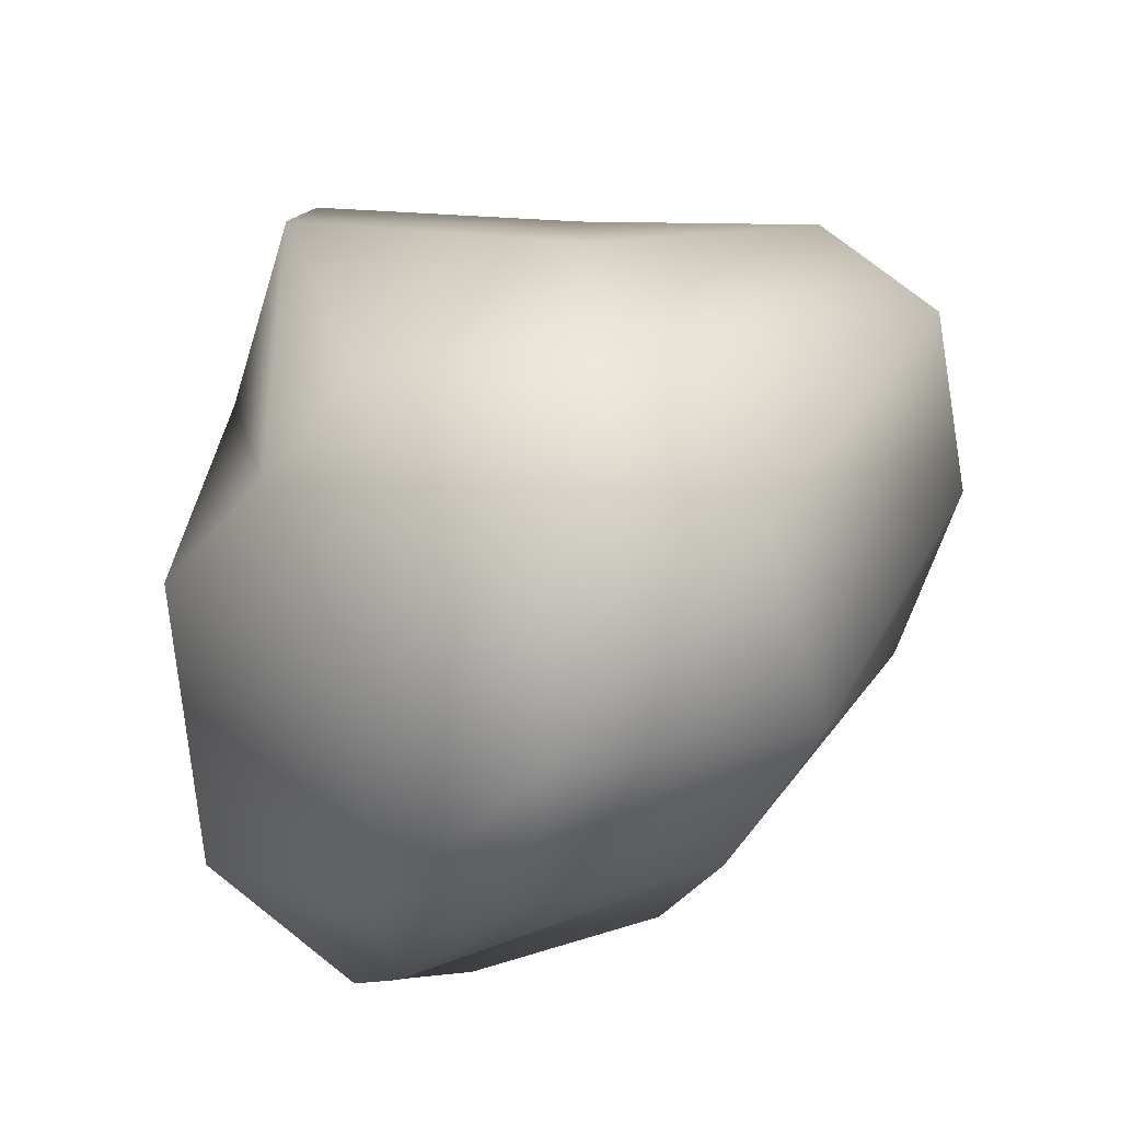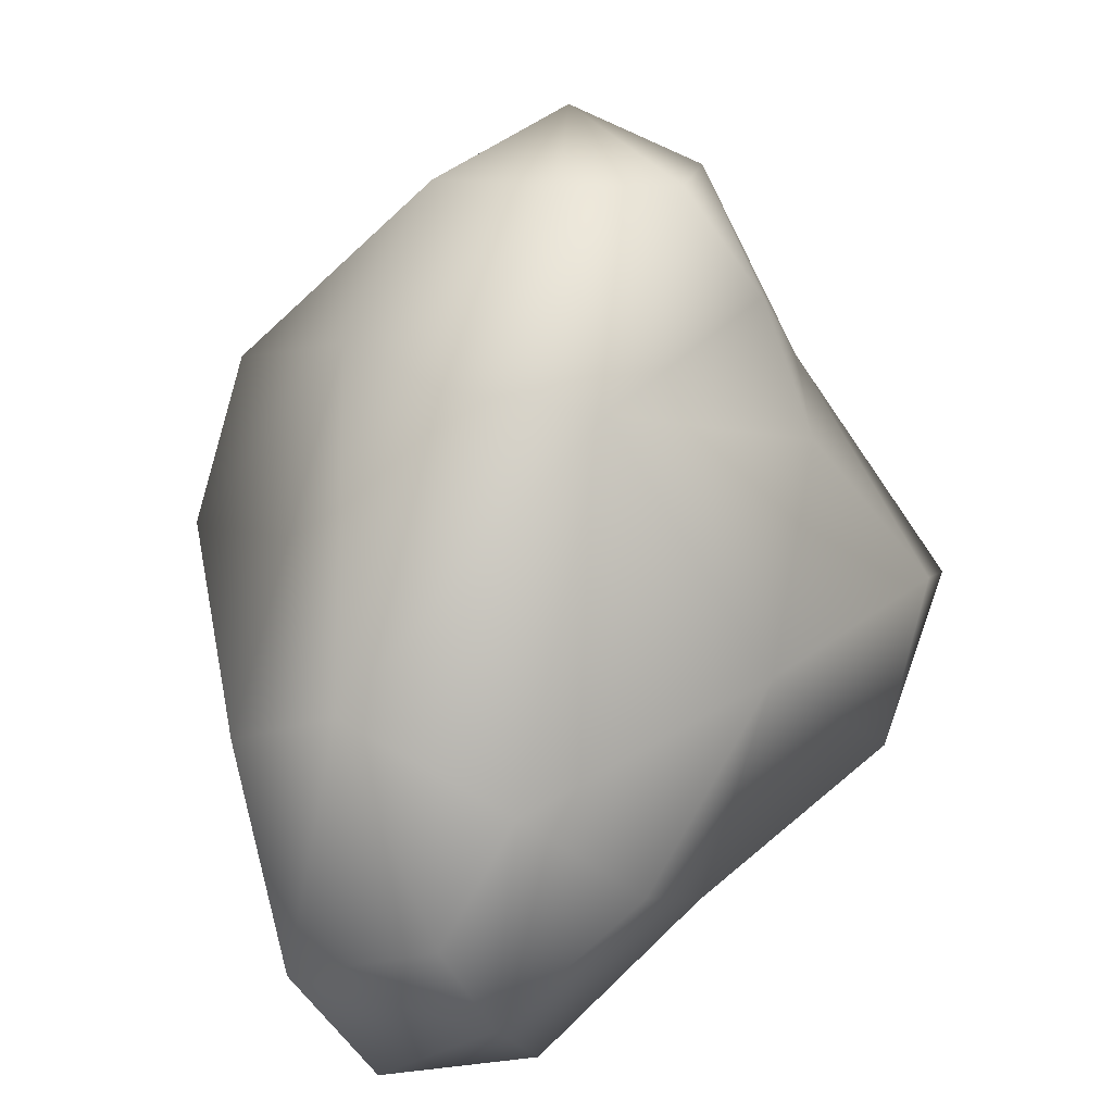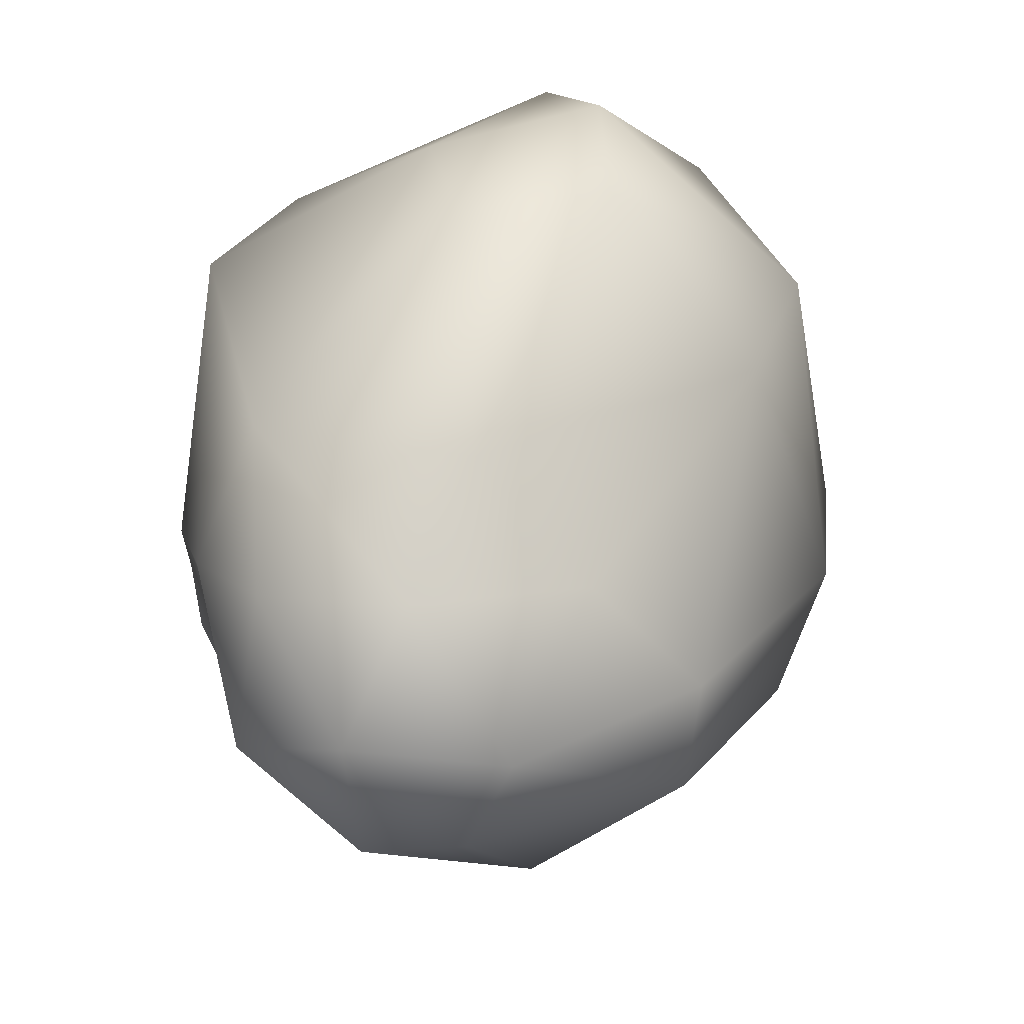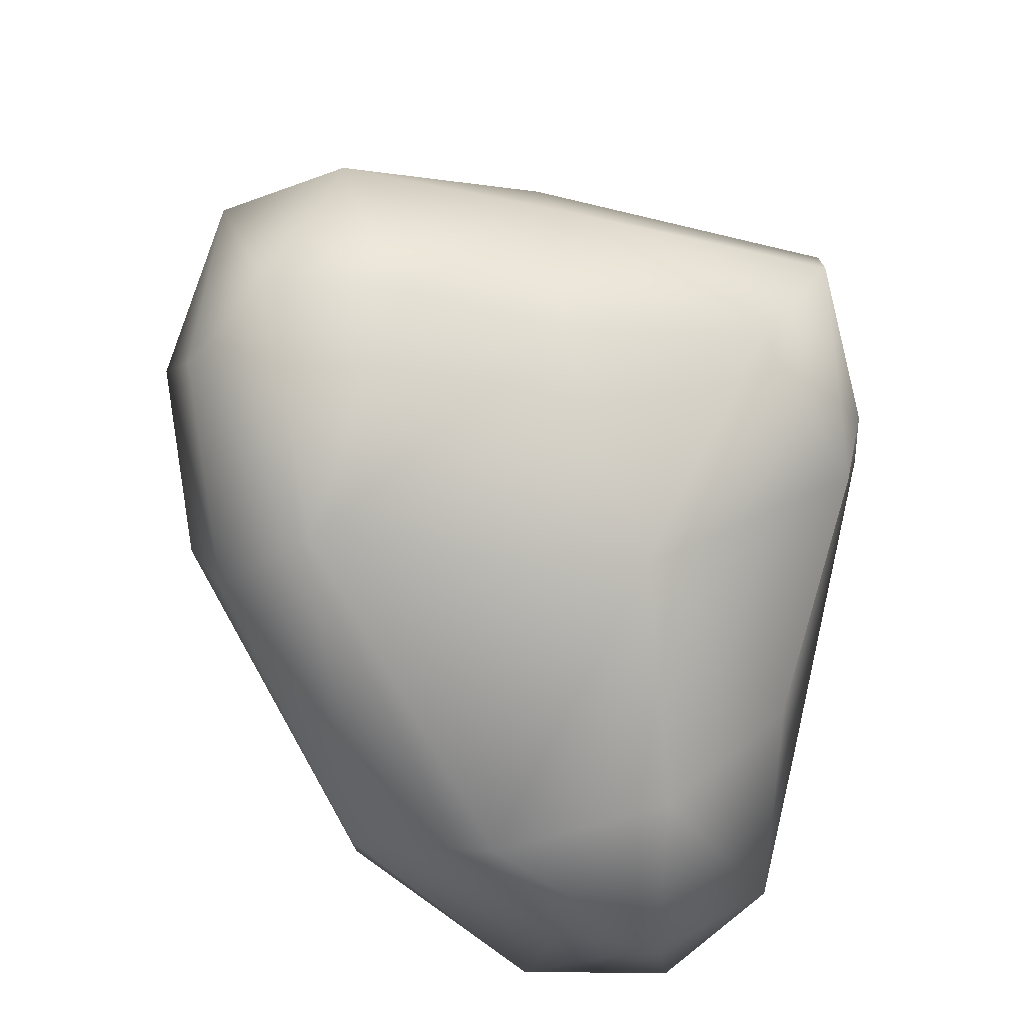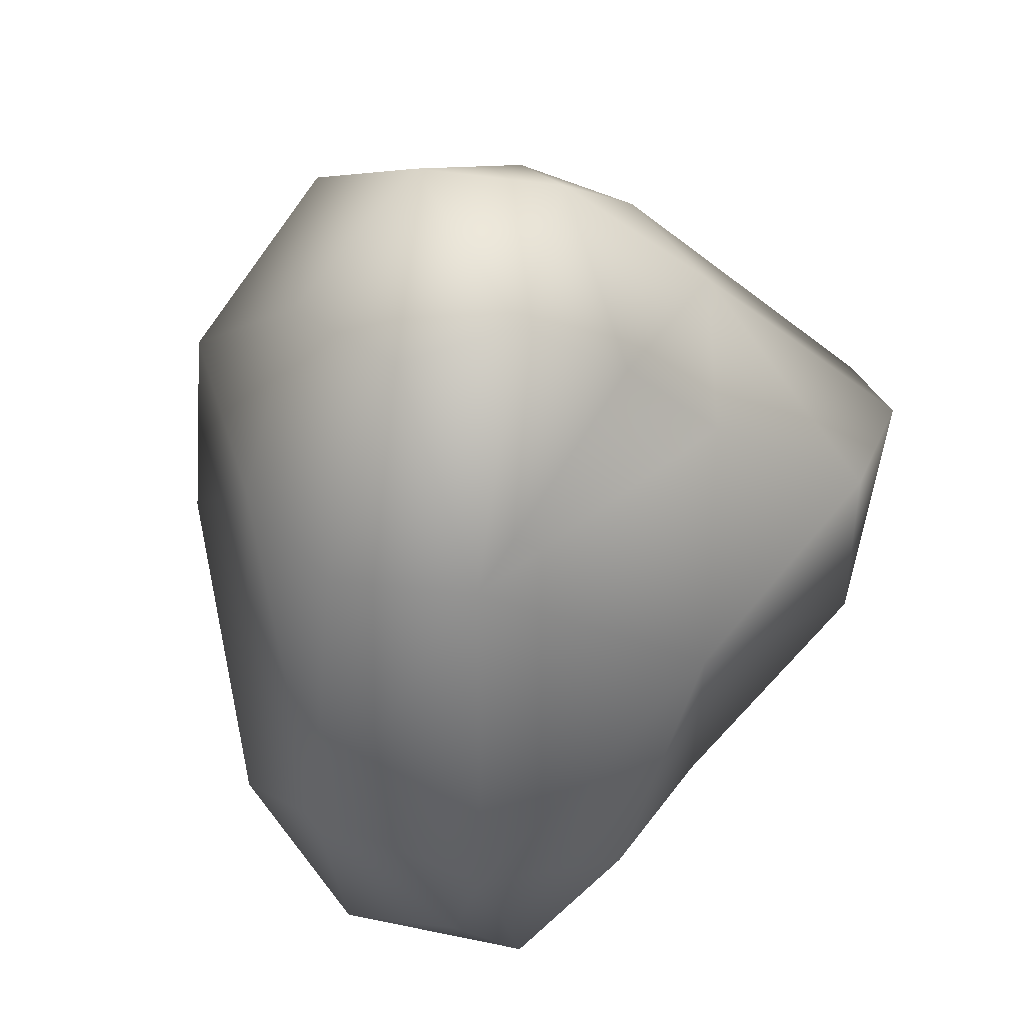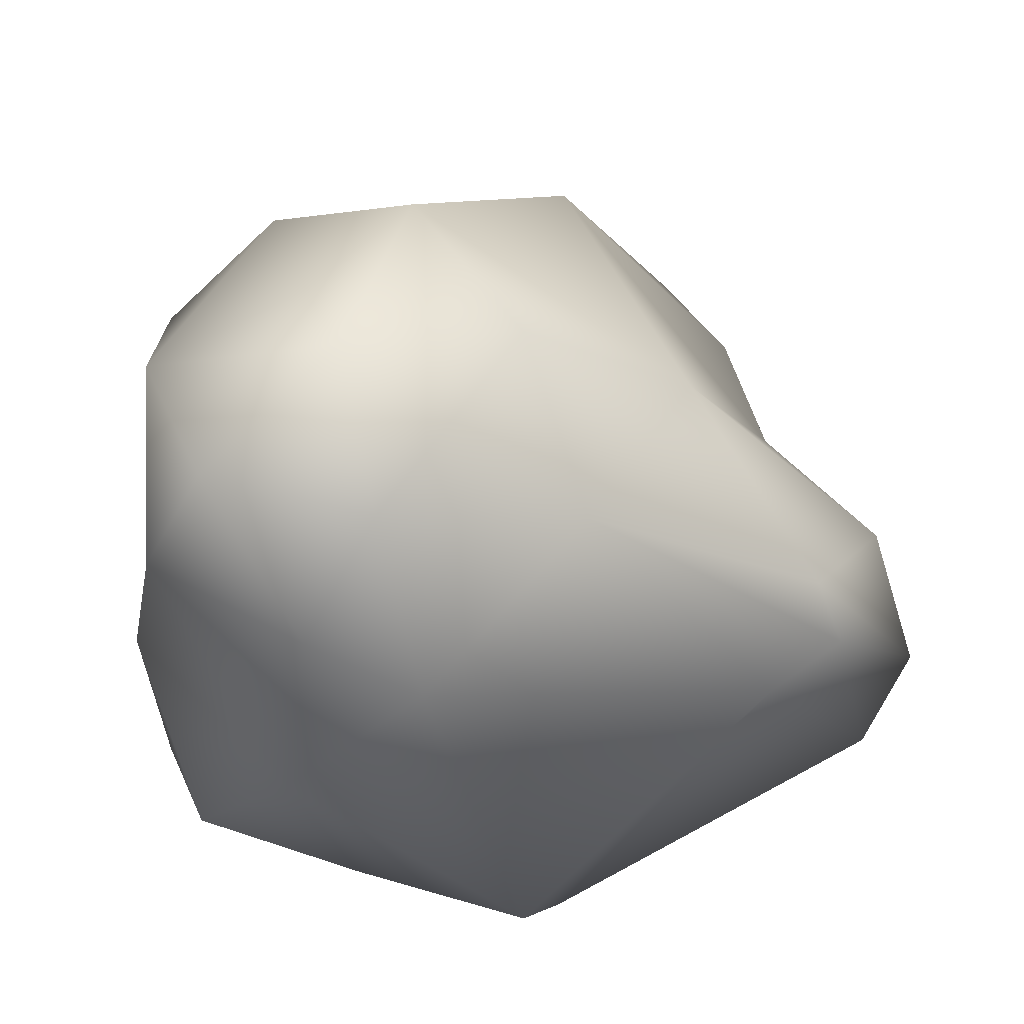
<metadata>
{"format":"obj","ext":"obj","renderer":"f3d","projection":"perspective","resolution":1024,"background":"white","views":[{"elev":65.5,"azim":75.6,"up":"+Z"},{"elev":-55.6,"azim":-171.9,"up":"+Z"},{"elev":-22.7,"azim":58.3,"up":"+Z"},{"elev":-37.5,"azim":-119.1,"up":"+Z"},{"elev":-20.7,"azim":-156.3,"up":"+Z"},{"elev":-46.3,"azim":-171.7,"up":"+Y"}]}
</metadata>
<code>
o rock.017
v -0.4471 1.243 2.475
v 1.097 1.578 2.274
v -2.397 3.901 0.3227
v 0.737 5.513 -0.2831
v 0.7193 0.4659 -1.469
v 1.758 2.562 -1.324
v -2.668 1.591 -0.4031
v 2.237 3.731 0.4793
v -2.885 1.842 1.588
v -1.825 5.521 1.721
v -1.672 3.711 2.47
v -1.189 1.276 -1.553
v 0.005854 0.3242 -1.013
v 0.5208 2.288 -2.949
v -0.8781 2.166 -2.491
v -0.1574 3.259 -2.826
v -0.2954 0.4453 1.587
v -2.784 1.521 0.1414
v -1.908 2.926 -1.184
v 0.03324 5.518 -1.069
v -1.034 5.274 -1.245
v -0.8507 6.263 0.1683
v 2.12 1.387 -0.731
v 1.843 4.477 1.573
v 0.9174 4.246 3.005
v -0.8272 1.976 2.937
v -2.355 3.888 1.589
v 1.195 0.915 -2.637
v 0.08678 0.6648 -2.364
v 0.2437 1.591 -3.021
v 1.633 1.993 -2.693
v 1.766 1.07 -1.76
v 2.075 1.286 1.142
v 1.052 0.2319 -0.3559
v -2.26 1.182 0.2105
v -3.14 2.631 0.2233
v -2.147 5.114 0.3556
v 0.06477 6.111 0.8292
v 1.793 3.468 -1.903
v 1.998 2.531 2.477
v -0.6163 3.519 3.151
v 0.7457 2.856 3.369
v -3.301 2.112 1.014
v -1.694 6.035 0.3945
v -0.9133 6.122 1.759
v 0.9605 3.897 -2.354
v 2.471 2.291 1.429
f 34 5 32
f 28 5 29
f 34 32 23
f 29 13 12
f 14 30 16
f 15 29 12
f 15 30 29
f 14 16 46
f 39 6 31
f 32 6 23
f 6 39 8
f 33 34 23
f 33 2 34
f 17 34 2
f 35 13 17
f 12 35 18
f 12 18 7
f 1 35 17
f 18 35 9
f 9 35 1
f 12 19 15
f 7 19 12
f 43 36 7
f 15 19 16
f 16 19 21
f 21 19 3
f 44 21 37
f 21 20 46
f 3 37 21
f 22 21 44
f 22 38 20
f 20 4 46
f 24 4 38
f 4 8 39
f 23 8 47
f 40 47 24
f 47 33 23
f 47 40 33
f 42 26 1
f 2 42 1
f 27 43 9
f 3 36 27
f 36 43 27
f 18 9 43
f 44 10 45
f 27 10 37
f 10 44 37
f 25 45 41
f 22 45 38
f 11 9 26
f 28 31 32
f 28 32 5
f 13 29 5
f 13 5 34
f 28 29 30
f 31 30 14
f 31 28 30
f 15 16 30
f 32 31 6
f 39 31 46
f 46 31 14
f 2 33 40
f 1 17 2
f 13 34 17
f 12 13 35
f 19 7 36
f 18 43 7
f 19 36 3
f 16 21 46
f 20 38 4
f 21 22 20
f 25 24 38
f 46 4 39
f 24 8 4
f 23 6 8
f 8 24 47
f 40 24 25
f 41 42 25
f 40 42 2
f 25 42 40
f 26 42 41
f 1 26 9
f 27 37 3
f 25 38 45
f 41 45 10
f 22 44 45
f 10 11 41
f 9 11 27
f 27 11 10
f 41 11 26

</code>
